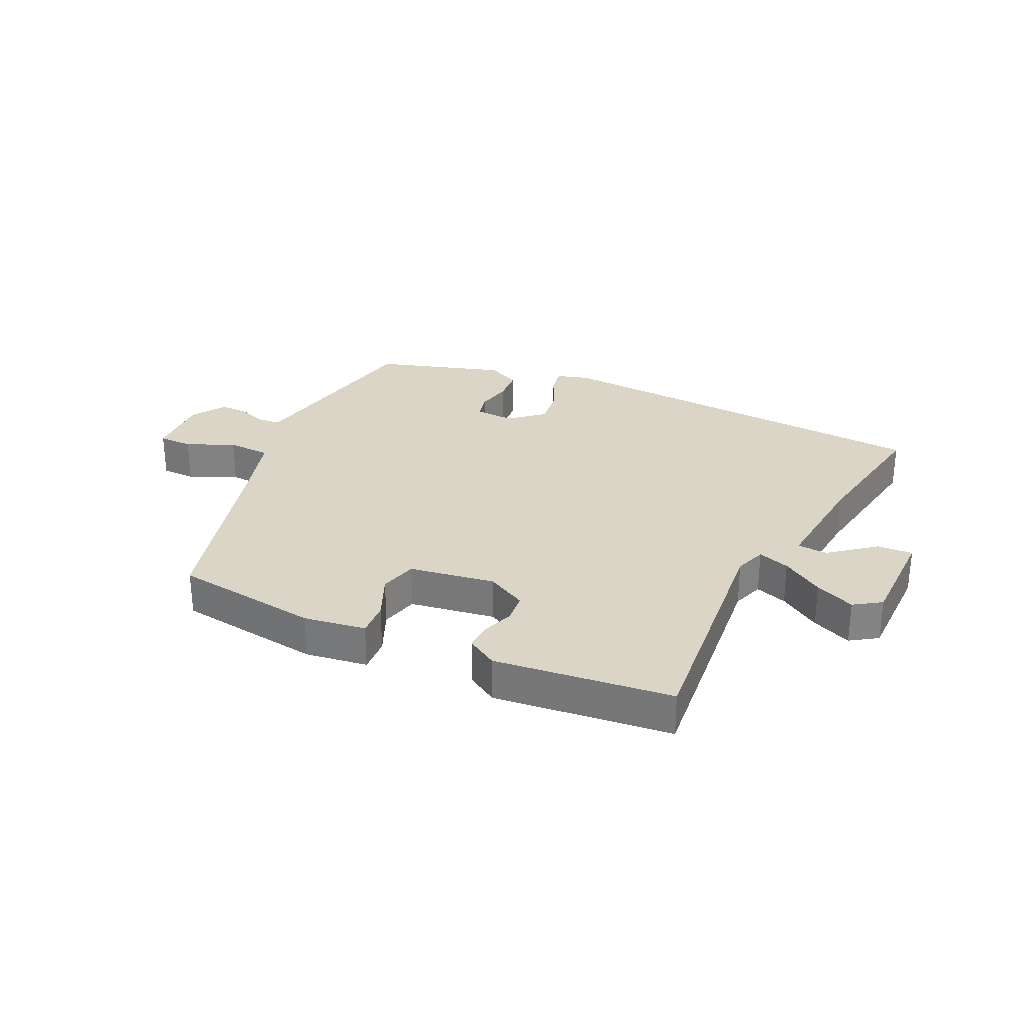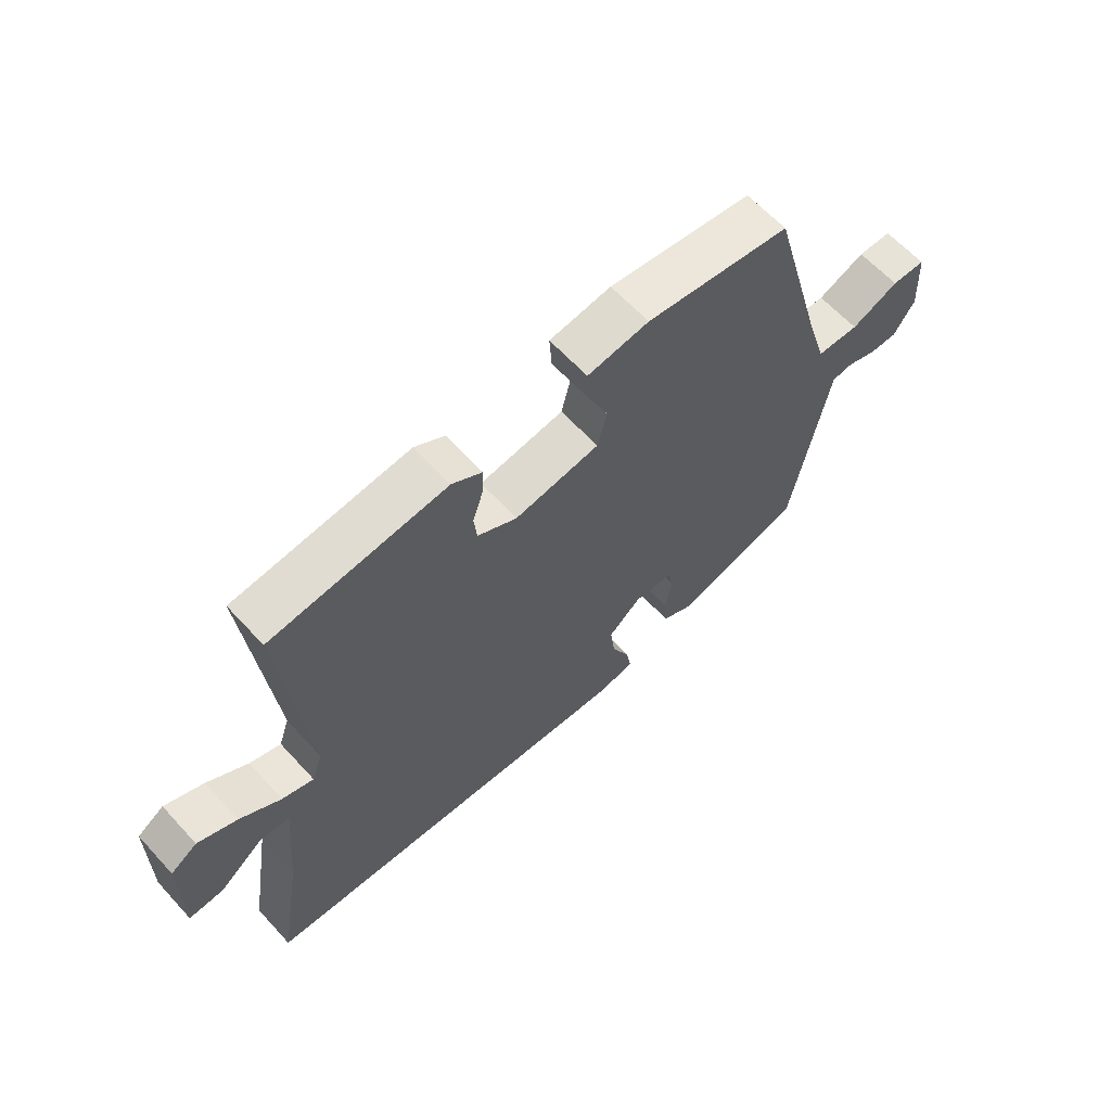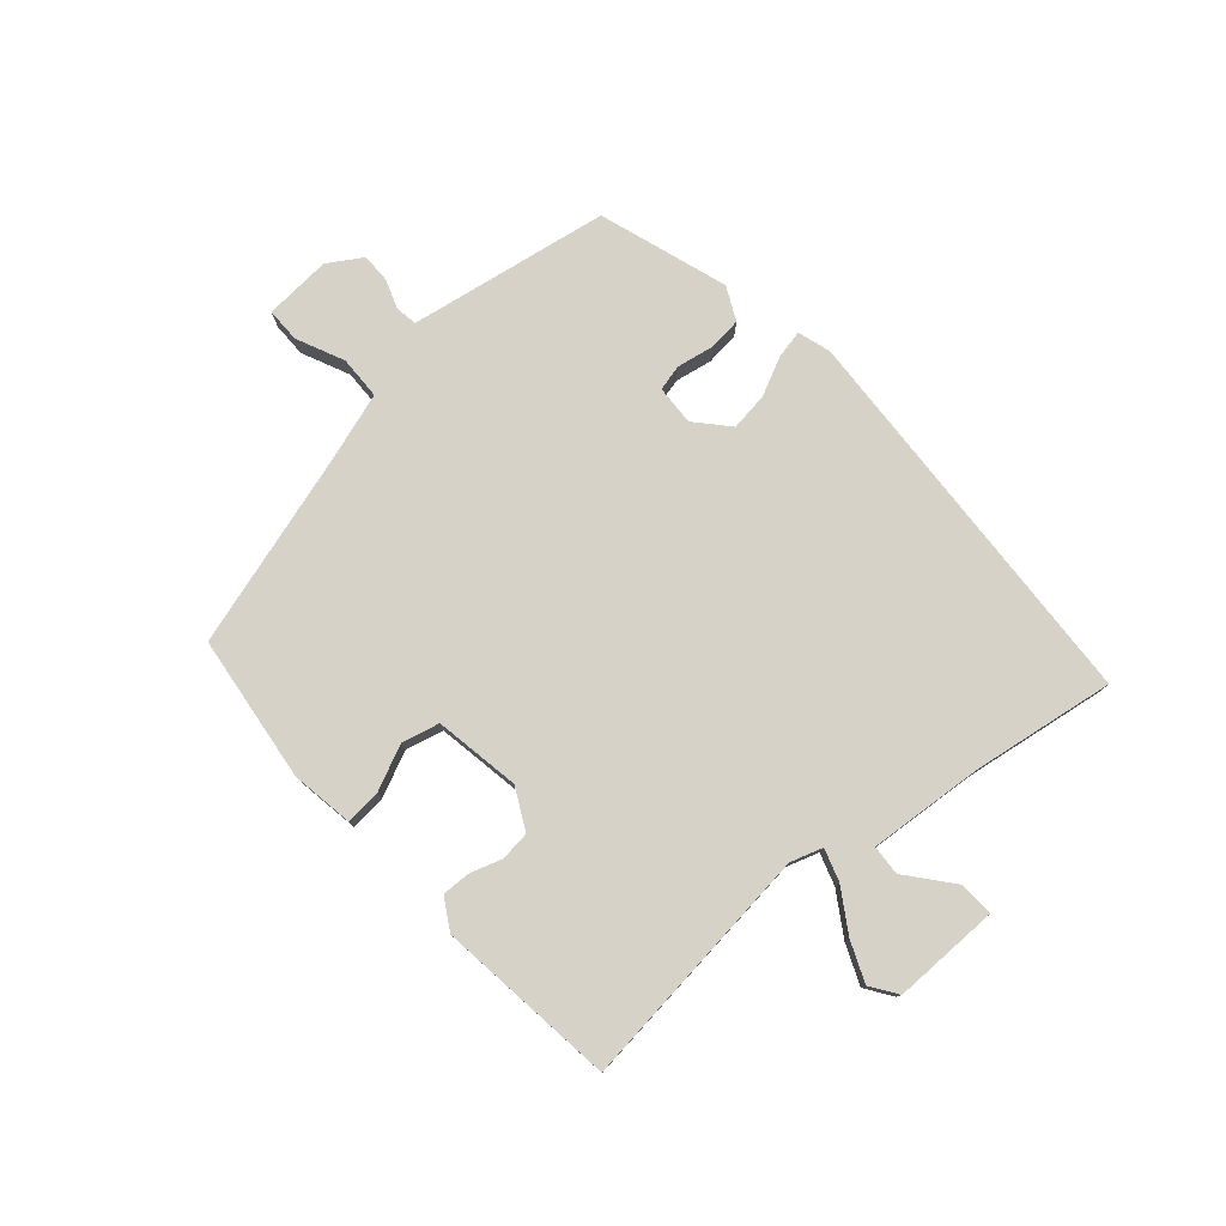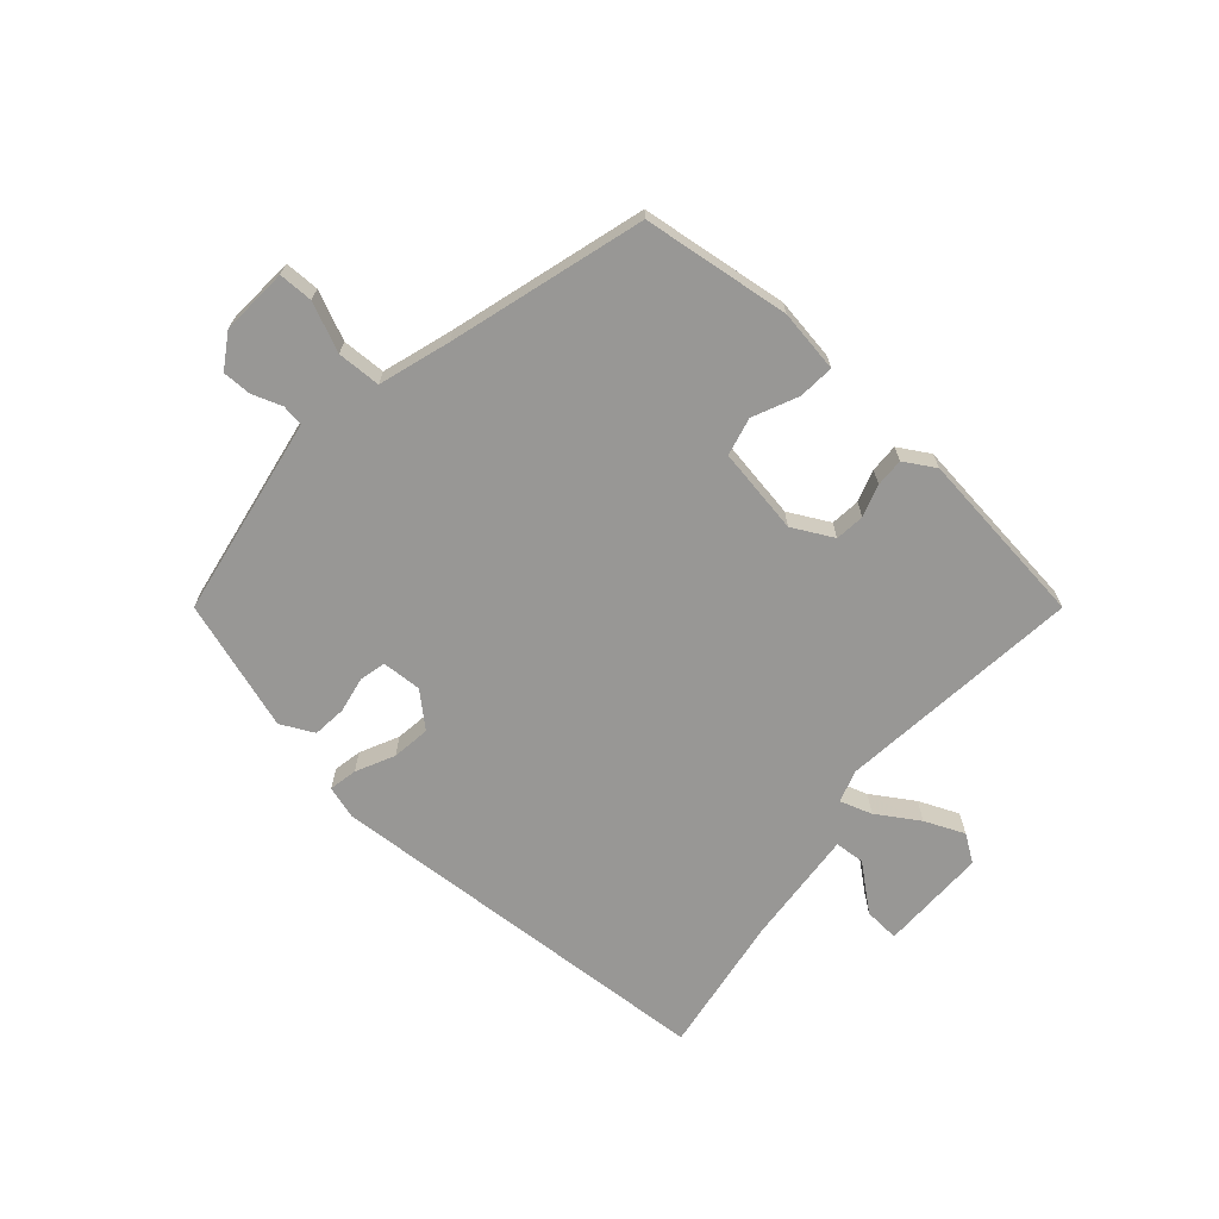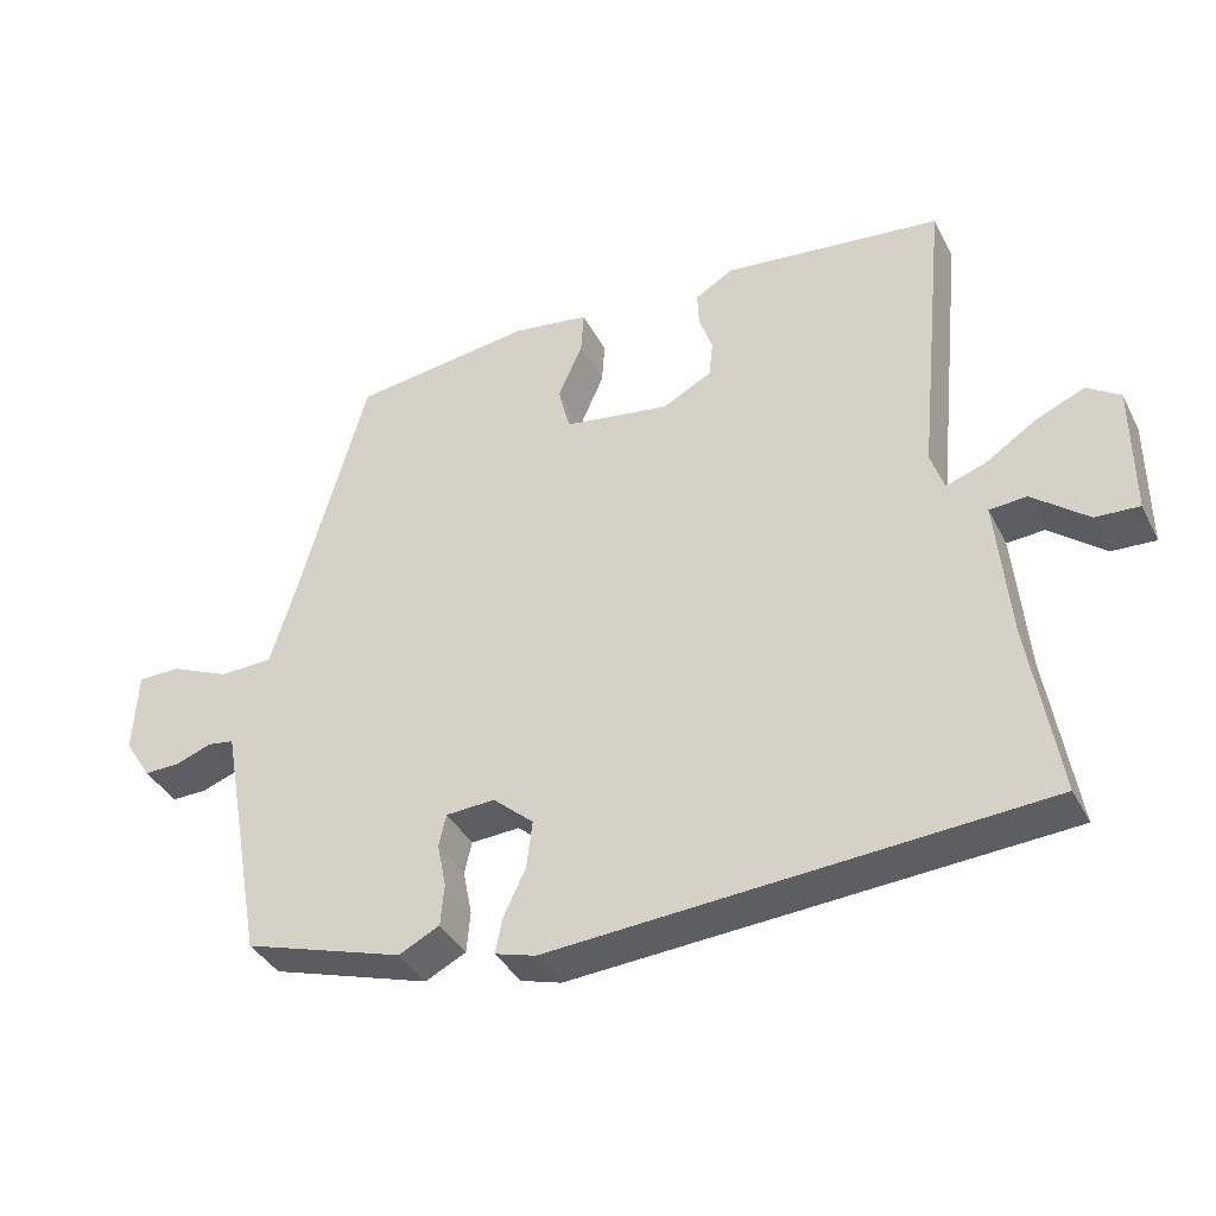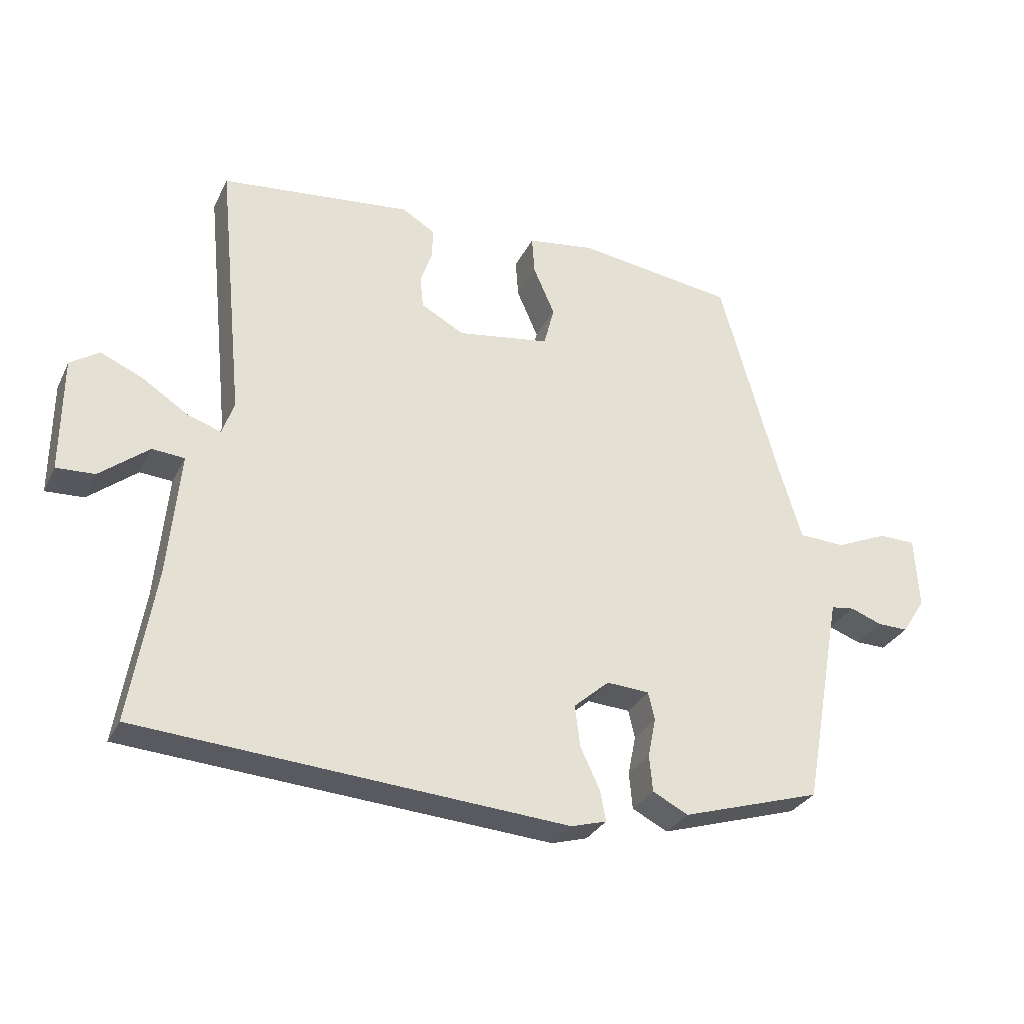
<metadata>
{"format":"obj","ext":"obj","renderer":"f3d","projection":"perspective","resolution":1024,"background":"white","views":[{"elev":29.0,"azim":25.3,"up":"+Y"},{"elev":62.7,"azim":137.6,"up":"+Z"},{"elev":78.0,"azim":48.0,"up":"+Y"},{"elev":-68.2,"azim":-41.9,"up":"+Y"},{"elev":-38.1,"azim":24.8,"up":"+Z"},{"elev":-30.3,"azim":157.5,"up":"+Z"}]}
</metadata>
<code>
v -0.371 0.07 0.464
v -0.127 0.07 0.498
v -0.023 0.07 0.483
v -0.027 0.07 0.424
v -0.06 0.07 0.349
v -0.044 0.07 0.286
v 0.099 0.07 0.264
v 0.166 0.07 0.3
v 0.171 0.07 0.349
v 0.153 0.07 0.402
v 0.151 0.07 0.449
v 0.202 0.07 0.48
v 0.498 0.07 0.448
v 0.457 0.07 0.04
v 0.475 0.07 -0.013
v 0.528 0.07 0.005
v 0.597 0.07 0.05
v 0.663 0.07 0.079
v 0.708 0.07 0.049
v 0.709 0.07 -0.129
v 0.65 0.07 -0.126
v 0.575 0.07 -0.066
v 0.525 0.07 -0.07
v 0.543 0.07 -0.262
v 0.582 0.07 -0.498
v -0.079 0.07 -0.545
v -0.134 0.07 -0.529
v -0.125 0.07 -0.482
v -0.095 0.07 -0.418
v -0.087 0.07 -0.354
v -0.142 0.07 -0.306
v -0.208 0.07 -0.31
v -0.218 0.07 -0.353
v -0.206 0.07 -0.414
v -0.211 0.07 -0.47
v -0.266 0.07 -0.498
v -0.482 0.07 -0.431
v -0.531 0.07 -0.163
v -0.543 0.07 -0.098
v -0.579 0.07 -0.093
v -0.628 0.07 -0.111
v -0.676 0.07 -0.112
v -0.712 0.07 -0.056
v -0.706 0.07 0.056
v -0.649 0.07 0.057
v -0.569 0.07 0.022
v -0.497 0.07 0.025
v -0.461 0.07 0.143
v -0.371 0 0.464
v -0.127 0 0.498
v -0.023 0 0.483
v -0.027 0 0.424
v -0.06 0 0.349
v -0.044 0 0.286
v 0.099 0 0.264
v 0.166 0 0.3
v 0.171 0 0.349
v 0.153 0 0.402
v 0.151 0 0.449
v 0.202 0 0.48
v 0.498 0 0.448
v 0.457 0 0.04
v 0.475 0 -0.013
v 0.528 0 0.005
v 0.597 0 0.05
v 0.663 0 0.079
v 0.708 0 0.049
v 0.709 0 -0.129
v 0.65 0 -0.126
v 0.575 0 -0.066
v 0.525 0 -0.07
v 0.543 0 -0.262
v 0.582 0 -0.498
v -0.079 0 -0.545
v -0.134 0 -0.529
v -0.125 0 -0.482
v -0.095 0 -0.418
v -0.087 0 -0.354
v -0.142 0 -0.306
v -0.208 0 -0.31
v -0.218 0 -0.353
v -0.206 0 -0.414
v -0.211 0 -0.47
v -0.266 0 -0.498
v -0.482 0 -0.431
v -0.531 0 -0.163
v -0.543 0 -0.098
v -0.579 0 -0.093
v -0.628 0 -0.111
v -0.676 0 -0.112
v -0.712 0 -0.056
v -0.706 0 0.056
v -0.649 0 0.057
v -0.569 0 0.022
v -0.497 0 0.025
v -0.461 0 0.143
f 43 44 45 46
f 43 46 47
f 40 41 42 43
f 39 40 43 47
f 38 39 47
f 37 38 47 48
f 33 34 35 36
f 32 33 36 37
f 26 27 28 29
f 24 25 26 29
f 23 24 29 30
f 19 20 21 22
f 19 22 23
f 16 17 18 19
f 15 16 19 23
f 11 12 13 14
f 9 10 11 14
f 8 9 14 15
f 7 8 15 23
f 2 3 4 5
f 2 5 6
f 1 2 6
f 32 37 48 1
f 7 23 30 31
f 6 7 31 32
f 1 6 32
f 94 93 92 91
f 95 94 91
f 91 90 89 88
f 95 91 88 87
f 95 87 86
f 96 95 86 85
f 84 83 82 81
f 85 84 81 80
f 77 76 75 74
f 77 74 73 72
f 78 77 72 71
f 70 69 68 67
f 71 70 67
f 67 66 65 64
f 71 67 64 63
f 62 61 60 59
f 62 59 58 57
f 63 62 57 56
f 71 63 56 55
f 53 52 51 50
f 54 53 50
f 54 50 49
f 49 96 85 80
f 79 78 71 55
f 80 79 55 54
f 80 54 49
f 1 49 50 2
f 2 50 51 3
f 3 51 52 4
f 4 52 53 5
f 5 53 54 6
f 6 54 55 7
f 7 55 56 8
f 8 56 57 9
f 9 57 58 10
f 10 58 59 11
f 11 59 60 12
f 12 60 61 13
f 13 61 62 14
f 14 62 63 15
f 15 63 64 16
f 16 64 65 17
f 17 65 66 18
f 18 66 67 19
f 19 67 68 20
f 20 68 69 21
f 21 69 70 22
f 22 70 71 23
f 23 71 72 24
f 24 72 73 25
f 25 73 74 26
f 26 74 75 27
f 27 75 76 28
f 28 76 77 29
f 29 77 78 30
f 30 78 79 31
f 31 79 80 32
f 32 80 81 33
f 33 81 82 34
f 34 82 83 35
f 35 83 84 36
f 36 84 85 37
f 37 85 86 38
f 38 86 87 39
f 39 87 88 40
f 40 88 89 41
f 41 89 90 42
f 42 90 91 43
f 43 91 92 44
f 44 92 93 45
f 45 93 94 46
f 46 94 95 47
f 47 95 96 48
f 48 96 49 1

</code>
